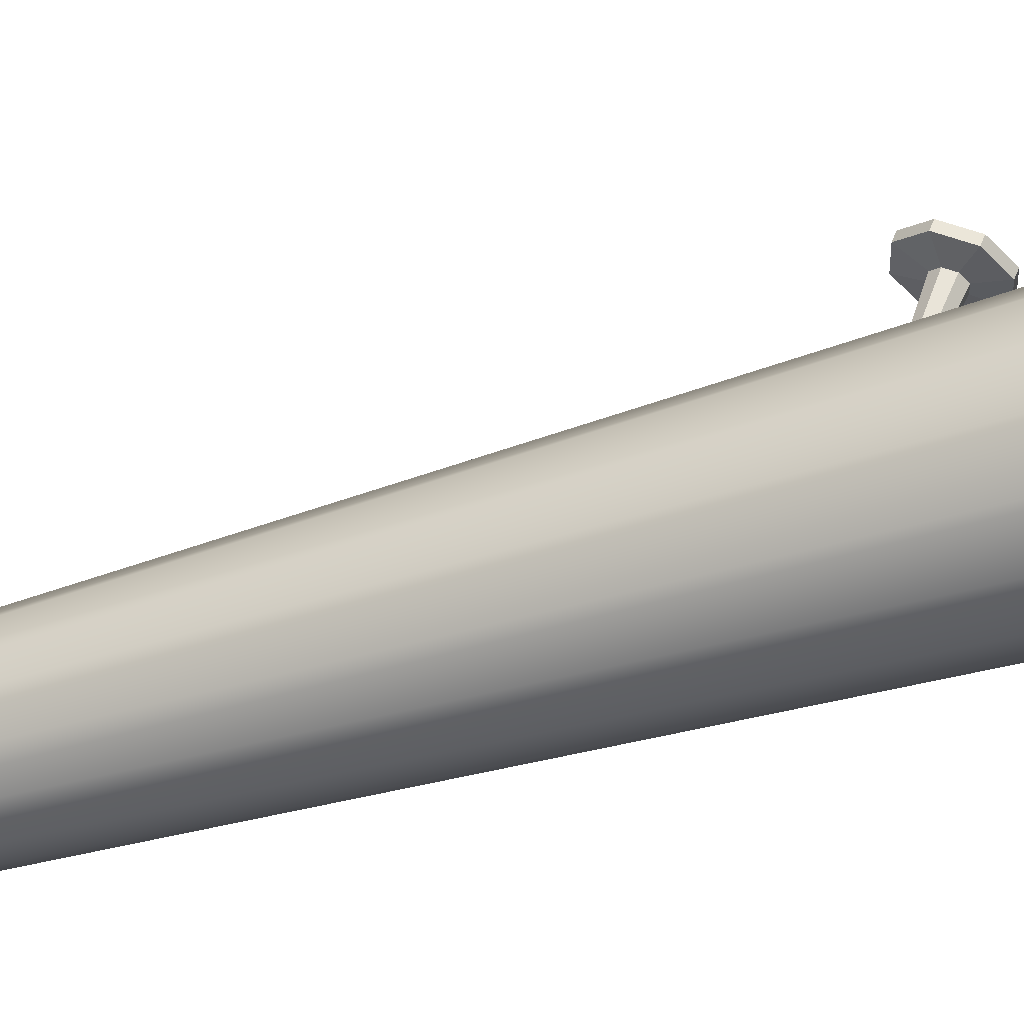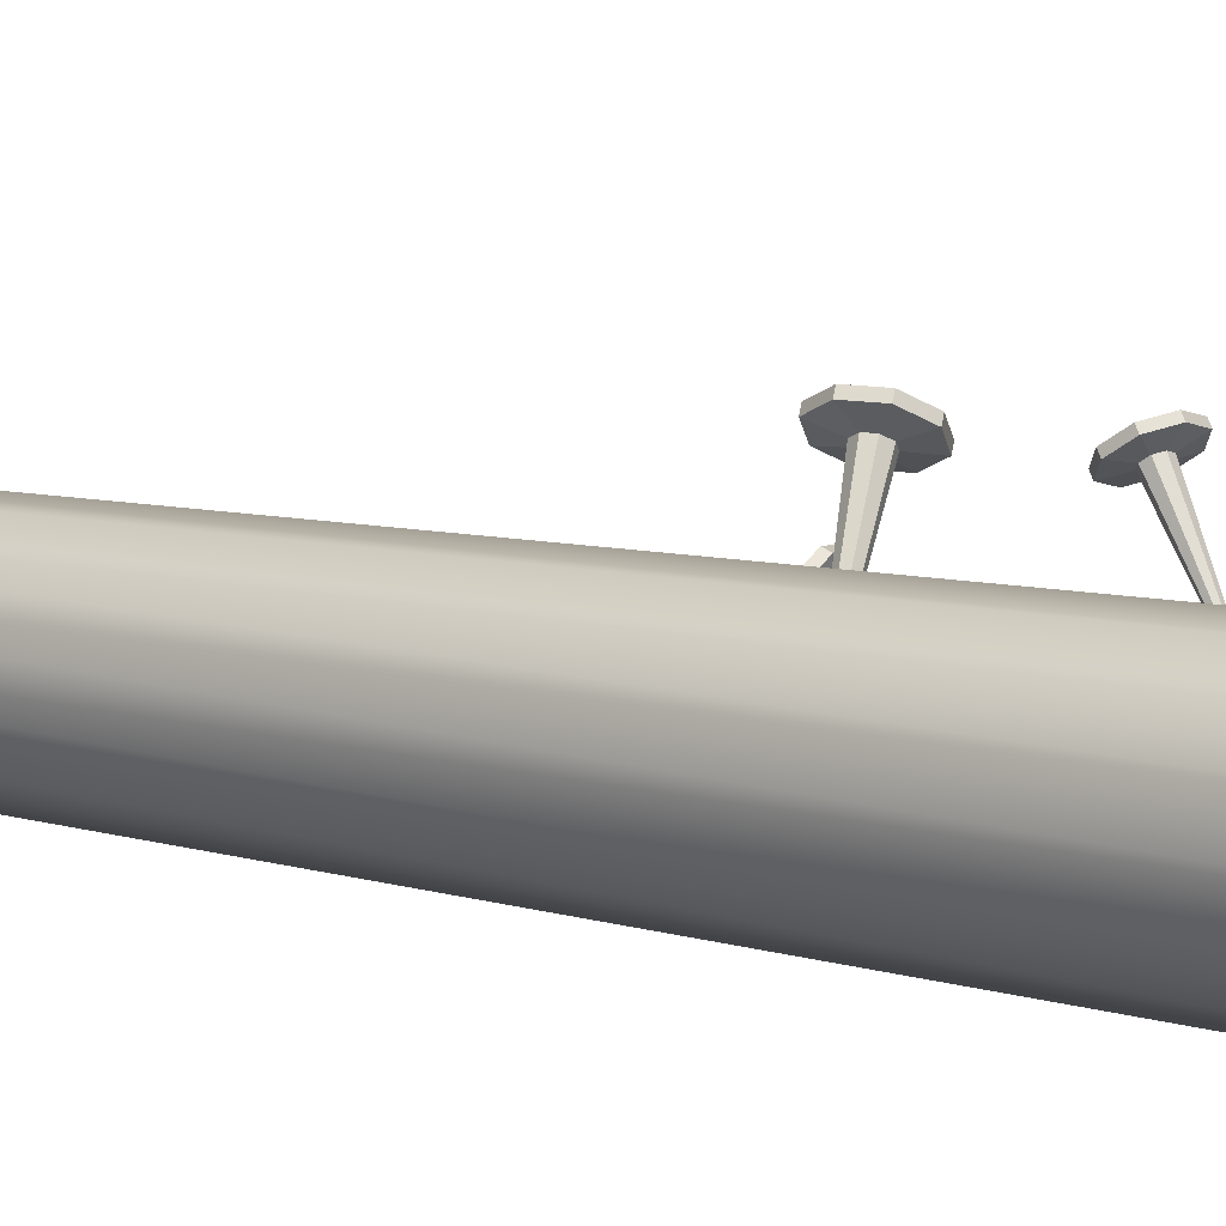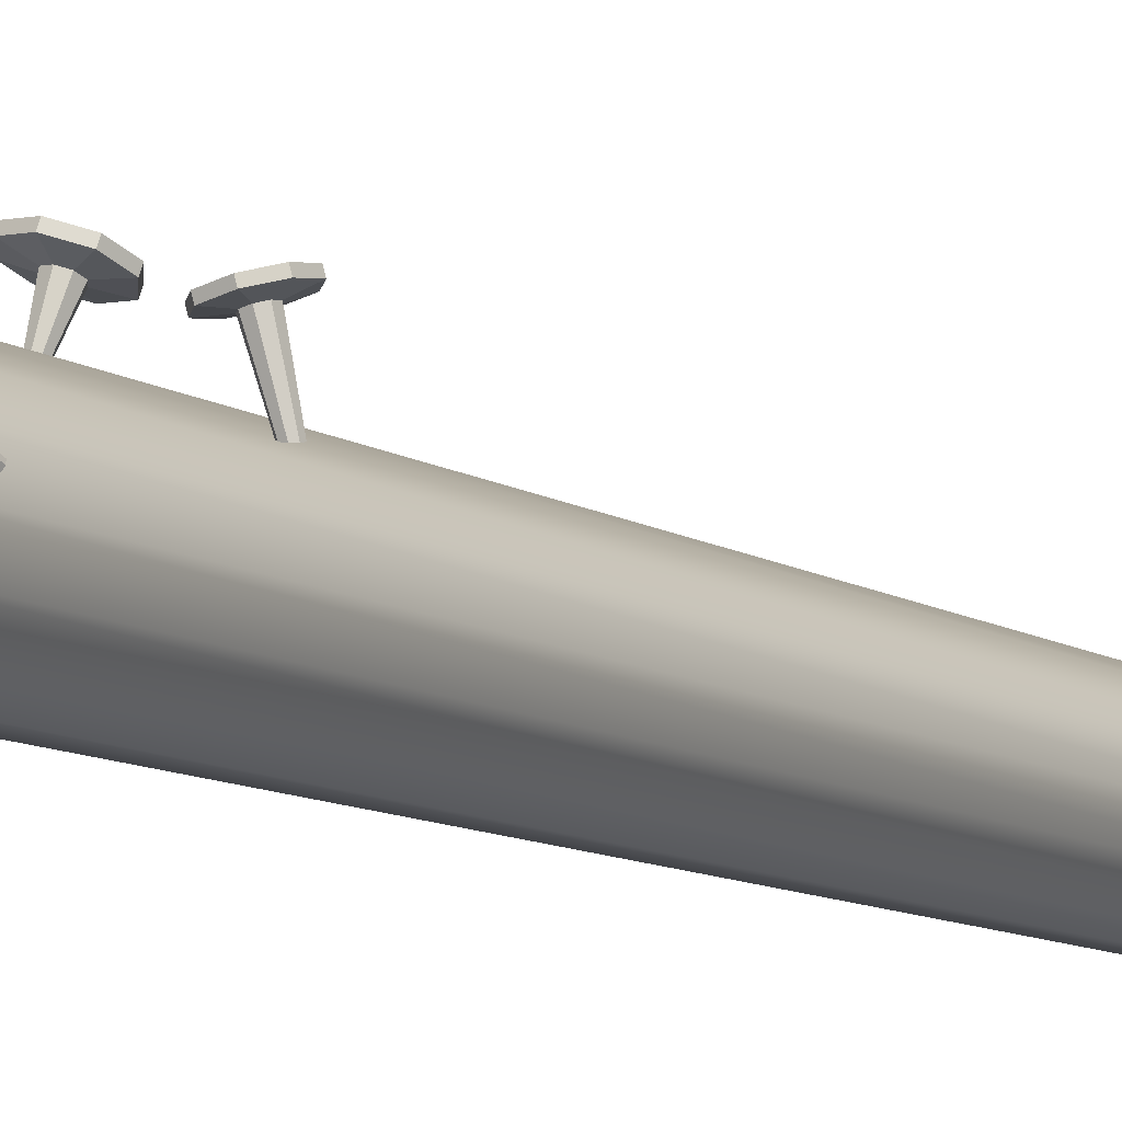
<metadata>
{"format":"obj","ext":"obj","renderer":"f3d","projection":"perspective","resolution":1024,"background":"white","views":[{"elev":-39.9,"azim":112.2,"up":"+Y"},{"elev":-6.6,"azim":36.6,"up":"+Y"},{"elev":8.0,"azim":-32.9,"up":"+Y"}]}
</metadata>
<code>
g default
v 3.759 3.123 -44.58
v 2.601 1.671 -44.58
v 0.9284 0.8656 -44.58
v -0.9284 0.8656 -44.58
v -2.601 1.671 -44.58
v -3.759 3.123 -44.58
v -4.172 4.933 -44.58
v -3.759 6.744 -44.58
v -2.601 8.195 -44.58
v -0.9284 9.001 -44.58
v 0.9284 9.001 -44.58
v 2.601 8.195 -44.58
v 3.759 6.744 -44.58
v 4.172 4.933 -44.58
v 3.665 3.168 -45.51
v 2.536 1.753 -45.51
v 0.9052 0.9676 -45.51
v -0.9052 0.9676 -45.51
v -2.536 1.753 -45.51
v -3.665 3.168 -45.51
v -4.068 4.933 -45.51
v -3.665 6.698 -45.51
v -2.536 8.114 -45.51
v -0.9052 8.899 -45.51
v 0.9052 8.899 -45.51
v 2.536 8.114 -45.51
v 3.665 6.698 -45.51
v 4.068 4.933 -45.51
v 3.387 3.302 -46.39
v 2.344 1.994 -46.39
v 0.8365 1.268 -46.39
v -0.8365 1.268 -46.39
v -2.344 1.994 -46.39
v -3.387 3.302 -46.39
v -3.759 4.933 -46.39
v -3.387 6.564 -46.39
v -2.344 7.872 -46.39
v -0.8365 8.598 -46.39
v 0.8365 8.598 -46.39
v 2.344 7.872 -46.39
v 3.387 6.564 -46.39
v 3.759 4.933 -46.39
v 2.939 3.518 -47.18
v 2.034 2.383 -47.18
v 0.7259 1.753 -47.18
v -0.7259 1.753 -47.18
v -2.034 2.383 -47.18
v -2.939 3.518 -47.18
v -3.262 4.933 -47.18
v -2.939 6.349 -47.18
v -2.034 7.484 -47.18
v -0.7259 8.114 -47.18
v 0.7259 8.114 -47.18
v 2.034 7.484 -47.18
v 2.939 6.349 -47.18
v 3.262 4.933 -47.18
v 2.344 3.805 -47.84
v 1.622 2.899 -47.84
v 0.5789 2.397 -47.84
v -0.5789 2.397 -47.84
v -1.622 2.899 -47.84
v -2.344 3.805 -47.84
v -2.601 4.933 -47.84
v -2.344 6.062 -47.84
v -1.622 6.967 -47.84
v -0.5789 7.47 -47.84
v 0.5789 7.47 -47.84
v 1.622 6.967 -47.84
v 2.344 6.062 -47.84
v 2.601 4.933 -47.84
v 1.631 4.148 -48.34
v 1.129 3.518 -48.34
v 0.4028 3.168 -48.34
v -0.4028 3.168 -48.34
v -1.129 3.518 -48.34
v -1.631 4.148 -48.34
v -1.81 4.933 -48.34
v -1.631 5.719 -48.34
v -1.129 6.349 -48.34
v -0.4028 6.698 -48.34
v 0.4028 6.698 -48.34
v 1.129 6.349 -48.34
v 1.631 5.719 -48.34
v 1.81 4.933 -48.34
v 0.8365 4.531 -48.64
v 0.5789 4.207 -48.64
v 0.2066 4.028 -48.64
v -0.2066 4.028 -48.64
v -0.5789 4.207 -48.64
v -0.8365 4.531 -48.64
v -0.9284 4.933 -48.64
v -0.8365 5.336 -48.64
v -0.5789 5.659 -48.64
v -0.2066 5.839 -48.64
v 0.2066 5.839 -48.64
v 0.5789 5.659 -48.64
v 0.8365 5.336 -48.64
v 0.9284 4.933 -48.64
v 0 4.933 -48.75
v 1.365 4.276 17.71
v 0.9448 3.749 17.71
v 0.3372 3.456 17.71
v -0.3372 3.456 17.71
v -0.9448 3.749 17.71
v -1.365 4.276 17.71
v -1.515 4.933 17.71
v -1.365 5.591 17.71
v -0.9448 6.118 17.71
v -0.3372 6.411 17.71
v 0.3372 6.411 17.71
v 0.9448 6.118 17.71
v 1.365 5.591 17.71
v 1.515 4.933 17.71
v 0 4.933 17.71
v -0.9773 6.159 16.49
v -0.3488 6.462 16.49
v 0.3488 6.462 16.49
v 0.9773 6.159 16.49
v 1.412 5.613 16.49
v 1.568 4.933 16.49
v 1.412 4.253 16.49
v 0.9773 3.708 16.49
v 0.3488 3.405 16.49
v -0.3488 3.405 16.49
v -0.9773 3.708 16.49
v -1.412 4.253 16.49
v -1.568 4.933 16.49
v -1.412 5.613 16.49
v -1.977 7.413 16.56
v -0.7057 8.025 16.56
v -1.945 7.372 17.78
v -0.6941 7.975 17.78
v 0.7057 8.025 16.56
v 0.6941 7.975 17.78
v 1.977 7.413 16.56
v 1.945 7.372 17.78
v 2.857 6.309 16.56
v 2.81 6.287 17.78
v 3.172 4.933 16.56
v 3.119 4.933 17.78
v 2.857 3.557 16.56
v 2.81 3.58 17.78
v 1.977 2.454 16.56
v 1.945 2.494 17.78
v 0.7057 1.841 16.56
v 0.6941 1.892 17.78
v -0.7057 1.841 16.56
v -0.6941 1.892 17.78
v -1.977 2.454 16.56
v -1.945 2.494 17.78
v -2.857 3.557 16.56
v -2.81 3.58 17.78
v -3.172 4.933 16.56
v -3.119 4.933 17.78
v -2.857 6.309 16.56
v -2.81 6.287 17.78
v 7.121 4.124 -34.96
v 6.716 3.192 -35.01
v 6.315 2.545 -34.33
v 6.152 2.562 -33.33
v 6.322 3.233 -32.58
v 6.726 4.166 -32.53
v 7.127 4.813 -33.21
v 7.291 4.796 -34.21
v 6.45 4.009 -34.24
v 6.313 3.694 -34.26
v 6.178 3.475 -34.03
v 6.122 3.481 -33.69
v 6.18 3.708 -33.44
v 6.317 4.023 -33.42
v 6.452 4.242 -33.65
v 6.508 4.237 -33.99
v 6.721 3.679 -33.77
v 7.023 4.914 -34.26
v 6.86 4.931 -33.25
v 6.459 4.284 -32.58
v 6.054 3.352 -32.63
v 5.884 2.681 -33.37
v 6.047 2.664 -34.38
v 6.449 3.311 -35.05
v 6.853 4.243 -35
v 2.363 5.681 -34.66
v 2.316 5.573 -34.66
v 2.316 5.629 -34.52
v 2.269 5.497 -34.58
v 2.25 5.499 -34.47
v 2.27 5.577 -34.38
v 2.317 5.686 -34.38
v 2.364 5.761 -34.45
v 2.383 5.759 -34.57
v 1.924 10.35 -37.89
v 2.961 9.727 -38.05
v 3.895 9.4 -37.33
v 4.177 9.562 -36.16
v 3.643 10.12 -35.21
v 2.605 10.75 -35.05
v 1.672 11.07 -35.76
v 1.389 10.91 -36.94
v 2.236 9.817 -36.88
v 2.587 9.605 -36.93
v 2.902 9.495 -36.69
v 2.998 9.55 -36.29
v 2.817 9.738 -35.97
v 2.466 9.95 -35.92
v 2.15 10.06 -36.16
v 2.055 10.01 -36.56
v 2.783 10.24 -36.55
v 1.22 10.61 -36.86
v 1.503 10.77 -35.68
v 2.436 10.44 -34.96
v 3.474 9.818 -35.13
v 4.008 9.26 -36.07
v 3.726 9.098 -37.25
v 2.792 9.425 -37.97
v 1.754 10.05 -37.81
v 0.9655 7.111 -35.79
v 1.04 7.066 -35.8
v 1.027 7.102 -35.7
v 1.107 7.042 -35.75
v 1.127 7.054 -35.67
v 1.089 7.094 -35.6
v 1.014 7.139 -35.59
v 0.9474 7.162 -35.64
v 0.9271 7.151 -35.72
v -1.301 10.5 -25.09
v -0.3638 10.39 -25.47
v 0.5767 10.57 -25.13
v 0.9691 10.93 -24.26
v 0.5836 11.26 -23.38
v -0.3539 11.37 -23
v -1.294 11.19 -23.34
v -1.687 10.83 -24.21
v -0.6587 10.33 -24.36
v -0.3415 10.3 -24.49
v -0.0234 10.36 -24.37
v 0.1094 10.48 -24.08
v -0.02105 10.59 -23.78
v -0.3382 10.63 -23.65
v -0.6563 10.57 -23.77
v -0.7891 10.45 -24.06
v -0.3589 10.88 -24.23
v -1.674 10.55 -24.1
v -1.282 10.91 -23.23
v -0.3414 11.09 -22.89
v 0.5962 10.98 -23.27
v 0.9816 10.66 -24.15
v 0.5892 10.3 -25.02
v -0.3513 10.12 -25.36
v -1.289 10.22 -24.98
v -0.2624 6.303 -22.55
v -0.1535 6.291 -22.59
v -0.1529 6.347 -22.45
v -0.04421 6.311 -22.55
v 0.00138 6.353 -22.45
v -0.04341 6.391 -22.35
v -0.1523 6.404 -22.31
v -0.2616 6.383 -22.35
v -0.3072 6.341 -22.45
v -6.086 5.474 -35.33
v -5.822 6.192 -36
v -5.285 7.055 -35.95
v -4.79 7.557 -35.22
v -4.626 7.404 -34.23
v -4.89 6.686 -33.56
v -5.427 5.823 -33.6
v -5.922 5.321 -34.33
v -5.228 5.884 -35.06
v -5.139 6.127 -35.29
v -4.957 6.419 -35.27
v -4.789 6.589 -35.02
v -4.734 6.537 -34.69
v -4.823 6.294 -34.46
v -5.005 6.002 -34.48
v -5.173 5.832 -34.72
v -5.356 6.439 -34.78
v -5.675 5.17 -34.4
v -5.18 5.672 -33.67
v -4.643 6.535 -33.62
v -4.379 7.254 -34.29
v -4.543 7.407 -35.28
v -5.038 6.905 -36.02
v -5.575 6.042 -36.06
v -5.839 5.324 -35.39
v -1.375 3.851 -35.89
v -1.344 3.935 -35.97
v -1.29 3.963 -35.83
v -1.282 4.035 -35.97
v -1.224 4.093 -35.88
v -1.205 4.075 -35.77
v -1.236 3.992 -35.69
v -1.298 3.892 -35.69
v -1.356 3.833 -35.78
v -5.727 6.923 -41.95
v -5.824 7.555 -42.74
v -5.537 8.511 -42.94
v -5.033 9.231 -42.43
v -4.608 9.293 -41.51
v -4.511 8.661 -40.71
v -4.798 7.705 -40.52
v -5.302 6.985 -41.03
v -4.969 7.556 -41.97
v -5.002 7.77 -42.24
v -4.904 8.093 -42.31
v -4.734 8.337 -42.13
v -4.59 8.358 -41.82
v -4.557 8.144 -41.56
v -4.654 7.82 -41.49
v -4.825 7.577 -41.66
v -5.168 8.108 -41.73
v -5.046 6.886 -41.14
v -4.542 7.605 -40.63
v -4.255 8.561 -40.83
v -4.353 9.193 -41.62
v -4.778 9.131 -42.54
v -5.281 8.411 -43.05
v -5.568 7.455 -42.86
v -5.471 6.823 -42.06
v -1.022 6.329 -43.59
v -1.034 6.402 -43.68
v -0.9574 6.466 -43.56
v -1 6.513 -43.7
v -0.9418 6.597 -43.64
v -0.8925 6.604 -43.53
v -0.8811 6.531 -43.44
v -0.9145 6.42 -43.42
v -0.973 6.336 -43.48
v -5.869 7.791 -29.5
v -5.634 8.43 -30.1
v -5.157 9.197 -30.06
v -4.716 9.643 -29.41
v -4.571 9.507 -28.53
v -4.805 8.868 -27.93
v -5.283 8.101 -27.97
v -5.724 7.655 -28.62
v -5.106 8.156 -29.27
v -5.027 8.372 -29.47
v -4.865 8.631 -29.45
v -4.716 8.782 -29.23
v -4.667 8.736 -28.94
v -4.746 8.52 -28.73
v -4.908 8.261 -28.75
v -5.057 8.11 -28.97
v -5.22 8.649 -29.01
v -5.504 7.521 -28.68
v -5.063 7.967 -28.03
v -4.586 8.734 -27.99
v -4.351 9.373 -28.58
v -4.497 9.51 -29.47
v -4.937 9.063 -30.12
v -5.415 8.296 -30.16
v -5.649 7.657 -29.56
v -1.68 6.348 -30.01
v -1.653 6.422 -30.08
v -1.604 6.447 -29.95
v -1.597 6.511 -30.07
v -1.546 6.563 -30
v -1.529 6.547 -29.89
v -1.556 6.473 -29.82
v -1.612 6.384 -29.83
v -1.663 6.332 -29.91
v -4.391 11.71 -37.66
v -3.814 11.96 -38.31
v -2.995 12.35 -38.33
v -2.413 12.63 -37.7
v -2.409 12.66 -36.79
v -2.985 12.4 -36.14
v -3.805 12.02 -36.13
v -4.387 11.73 -36.76
v -3.565 11.66 -37.37
v -3.37 11.75 -37.59
v -3.093 11.88 -37.59
v -2.896 11.97 -37.38
v -2.895 11.98 -37.07
v -3.09 11.89 -36.85
v -3.367 11.76 -36.85
v -3.564 11.67 -37.06
v -3.4 12.18 -37.23
v -4.275 11.49 -36.75
v -3.693 11.78 -36.12
v -2.874 12.16 -36.14
v -2.297 12.42 -36.79
v -2.301 12.4 -37.69
v -2.883 12.11 -38.32
v -3.702 11.72 -38.31
v -4.279 11.47 -37.66
v -1.676 8.202 -37.19
v -1.609 8.232 -37.26
v -1.561 8.257 -37.14
v -1.514 8.276 -37.26
v -1.447 8.31 -37.19
v -1.446 8.312 -37.09
v -1.513 8.283 -37.01
v -1.608 8.238 -37.01
v -1.676 8.205 -37.08
g polySurface12
f 1 2 16 15
f 2 3 17 16
f 3 4 18 17
f 4 5 19 18
f 5 6 20 19
f 6 7 21 20
f 7 8 22 21
f 8 9 23 22
f 9 10 24 23
f 10 11 25 24
f 11 12 26 25
f 12 13 27 26
f 13 14 28 27
f 14 1 15 28
f 15 16 30 29
f 16 17 31 30
f 17 18 32 31
f 18 19 33 32
f 19 20 34 33
f 20 21 35 34
f 21 22 36 35
f 22 23 37 36
f 23 24 38 37
f 24 25 39 38
f 25 26 40 39
f 26 27 41 40
f 27 28 42 41
f 28 15 29 42
f 29 30 44 43
f 30 31 45 44
f 31 32 46 45
f 32 33 47 46
f 33 34 48 47
f 34 35 49 48
f 35 36 50 49
f 36 37 51 50
f 37 38 52 51
f 38 39 53 52
f 39 40 54 53
f 40 41 55 54
f 41 42 56 55
f 42 29 43 56
f 43 44 58 57
f 44 45 59 58
f 45 46 60 59
f 46 47 61 60
f 47 48 62 61
f 48 49 63 62
f 49 50 64 63
f 50 51 65 64
f 51 52 66 65
f 52 53 67 66
f 53 54 68 67
f 54 55 69 68
f 55 56 70 69
f 56 43 57 70
f 57 58 72 71
f 58 59 73 72
f 59 60 74 73
f 60 61 75 74
f 61 62 76 75
f 62 63 77 76
f 63 64 78 77
f 64 65 79 78
f 65 66 80 79
f 66 67 81 80
f 67 68 82 81
f 68 69 83 82
f 69 70 84 83
f 70 57 71 84
f 71 72 86 85
f 72 73 87 86
f 73 74 88 87
f 74 75 89 88
f 75 76 90 89
f 76 77 91 90
f 77 78 92 91
f 78 79 93 92
f 79 80 94 93
f 80 81 95 94
f 81 82 96 95
f 82 83 97 96
f 83 84 98 97
f 84 71 85 98
f 85 86 99
f 86 87 99
f 87 88 99
f 88 89 99
f 89 90 99
f 90 91 99
f 91 92 99
f 92 93 99
f 93 94 99
f 94 95 99
f 95 96 99
f 96 97 99
f 97 98 99
f 98 85 99
f 2 1 121 122
f 3 2 122 123
f 4 3 123 124
f 5 4 124 125
f 6 5 125 126
f 7 6 126 127
f 8 7 127 128
f 9 8 128 115
f 10 9 115 116
f 11 10 116 117
f 12 11 117 118
f 13 12 118 119
f 14 13 119 120
f 1 14 120 121
f 101 100 114
f 102 101 114
f 103 102 114
f 104 103 114
f 105 104 114
f 106 105 114
f 107 106 114
f 108 107 114
f 109 108 114
f 110 109 114
f 111 110 114
f 112 111 114
f 113 112 114
f 100 113 114
f 130 129 131 132
f 133 130 132 134
f 135 133 134 136
f 137 135 136 138
f 139 137 138 140
f 141 139 140 142
f 143 141 142 144
f 145 143 144 146
f 147 145 146 148
f 149 147 148 150
f 151 149 150 152
f 153 151 152 154
f 155 153 154 156
f 129 155 156 131
f 116 115 129 130
f 108 109 132 131
f 117 116 130 133
f 109 110 134 132
f 118 117 133 135
f 110 111 136 134
f 119 118 135 137
f 111 112 138 136
f 120 119 137 139
f 112 113 140 138
f 121 120 139 141
f 113 100 142 140
f 122 121 141 143
f 100 101 144 142
f 123 122 143 145
f 101 102 146 144
f 124 123 145 147
f 102 103 148 146
f 125 124 147 149
f 103 104 150 148
f 126 125 149 151
f 104 105 152 150
f 127 126 151 153
f 105 106 154 152
f 128 127 153 155
f 106 107 156 154
f 115 128 155 129
f 107 108 131 156
f 157 158 180 181
f 158 159 179 180
f 159 160 178 179
f 160 161 177 178
f 161 162 176 177
f 162 163 175 176
f 163 164 174 175
f 164 157 181 174
f 158 157 173
f 159 158 173
f 160 159 173
f 161 160 173
f 162 161 173
f 163 162 173
f 164 163 173
f 157 164 173
f 182 183 184
f 183 185 184
f 185 186 184
f 186 187 184
f 187 188 184
f 188 189 184
f 189 190 184
f 190 182 184
f 175 174 172 171
f 176 175 171 170
f 177 176 170 169
f 178 177 169 168
f 179 178 168 167
f 180 179 167 166
f 181 180 166 165
f 174 181 165 172
f 165 166 183 182
f 166 167 185 183
f 167 168 186 185
f 168 169 187 186
f 169 170 188 187
f 170 171 189 188
f 171 172 190 189
f 172 165 182 190
f 191 192 214 215
f 192 193 213 214
f 193 194 212 213
f 194 195 211 212
f 195 196 210 211
f 196 197 209 210
f 197 198 208 209
f 198 191 215 208
f 192 191 207
f 193 192 207
f 194 193 207
f 195 194 207
f 196 195 207
f 197 196 207
f 198 197 207
f 191 198 207
f 216 217 218
f 217 219 218
f 219 220 218
f 220 221 218
f 221 222 218
f 222 223 218
f 223 224 218
f 224 216 218
f 209 208 206 205
f 210 209 205 204
f 211 210 204 203
f 212 211 203 202
f 213 212 202 201
f 214 213 201 200
f 215 214 200 199
f 208 215 199 206
f 199 200 217 216
f 200 201 219 217
f 201 202 220 219
f 202 203 221 220
f 203 204 222 221
f 204 205 223 222
f 205 206 224 223
f 206 199 216 224
f 225 226 248 249
f 226 227 247 248
f 227 228 246 247
f 228 229 245 246
f 229 230 244 245
f 230 231 243 244
f 231 232 242 243
f 232 225 249 242
f 226 225 241
f 227 226 241
f 228 227 241
f 229 228 241
f 230 229 241
f 231 230 241
f 232 231 241
f 225 232 241
f 250 251 252
f 251 253 252
f 253 254 252
f 254 255 252
f 255 256 252
f 256 257 252
f 257 258 252
f 258 250 252
f 243 242 240 239
f 244 243 239 238
f 245 244 238 237
f 246 245 237 236
f 247 246 236 235
f 248 247 235 234
f 249 248 234 233
f 242 249 233 240
f 233 234 251 250
f 234 235 253 251
f 235 236 254 253
f 236 237 255 254
f 237 238 256 255
f 238 239 257 256
f 239 240 258 257
f 240 233 250 258
f 259 260 282 283
f 260 261 281 282
f 261 262 280 281
f 262 263 279 280
f 263 264 278 279
f 264 265 277 278
f 265 266 276 277
f 266 259 283 276
f 260 259 275
f 261 260 275
f 262 261 275
f 263 262 275
f 264 263 275
f 265 264 275
f 266 265 275
f 259 266 275
f 284 285 286
f 285 287 286
f 287 288 286
f 288 289 286
f 289 290 286
f 290 291 286
f 291 292 286
f 292 284 286
f 277 276 274 273
f 278 277 273 272
f 279 278 272 271
f 280 279 271 270
f 281 280 270 269
f 282 281 269 268
f 283 282 268 267
f 276 283 267 274
f 267 268 285 284
f 268 269 287 285
f 269 270 288 287
f 270 271 289 288
f 271 272 290 289
f 272 273 291 290
f 273 274 292 291
f 274 267 284 292
f 293 294 316 317
f 294 295 315 316
f 295 296 314 315
f 296 297 313 314
f 297 298 312 313
f 298 299 311 312
f 299 300 310 311
f 300 293 317 310
f 294 293 309
f 295 294 309
f 296 295 309
f 297 296 309
f 298 297 309
f 299 298 309
f 300 299 309
f 293 300 309
f 318 319 320
f 319 321 320
f 321 322 320
f 322 323 320
f 323 324 320
f 324 325 320
f 325 326 320
f 326 318 320
f 311 310 308 307
f 312 311 307 306
f 313 312 306 305
f 314 313 305 304
f 315 314 304 303
f 316 315 303 302
f 317 316 302 301
f 310 317 301 308
f 301 302 319 318
f 302 303 321 319
f 303 304 322 321
f 304 305 323 322
f 305 306 324 323
f 306 307 325 324
f 307 308 326 325
f 308 301 318 326
f 327 328 350 351
f 328 329 349 350
f 329 330 348 349
f 330 331 347 348
f 331 332 346 347
f 332 333 345 346
f 333 334 344 345
f 334 327 351 344
f 328 327 343
f 329 328 343
f 330 329 343
f 331 330 343
f 332 331 343
f 333 332 343
f 334 333 343
f 327 334 343
f 352 353 354
f 353 355 354
f 355 356 354
f 356 357 354
f 357 358 354
f 358 359 354
f 359 360 354
f 360 352 354
f 345 344 342 341
f 346 345 341 340
f 347 346 340 339
f 348 347 339 338
f 349 348 338 337
f 350 349 337 336
f 351 350 336 335
f 344 351 335 342
f 335 336 353 352
f 336 337 355 353
f 337 338 356 355
f 338 339 357 356
f 339 340 358 357
f 340 341 359 358
f 341 342 360 359
f 342 335 352 360
f 361 362 384 385
f 362 363 383 384
f 363 364 382 383
f 364 365 381 382
f 365 366 380 381
f 366 367 379 380
f 367 368 378 379
f 368 361 385 378
f 362 361 377
f 363 362 377
f 364 363 377
f 365 364 377
f 366 365 377
f 367 366 377
f 368 367 377
f 361 368 377
f 386 387 388
f 387 389 388
f 389 390 388
f 390 391 388
f 391 392 388
f 392 393 388
f 393 394 388
f 394 386 388
f 379 378 376 375
f 380 379 375 374
f 381 380 374 373
f 382 381 373 372
f 383 382 372 371
f 384 383 371 370
f 385 384 370 369
f 378 385 369 376
f 369 370 387 386
f 370 371 389 387
f 371 372 390 389
f 372 373 391 390
f 373 374 392 391
f 374 375 393 392
f 375 376 394 393
f 376 369 386 394

</code>
